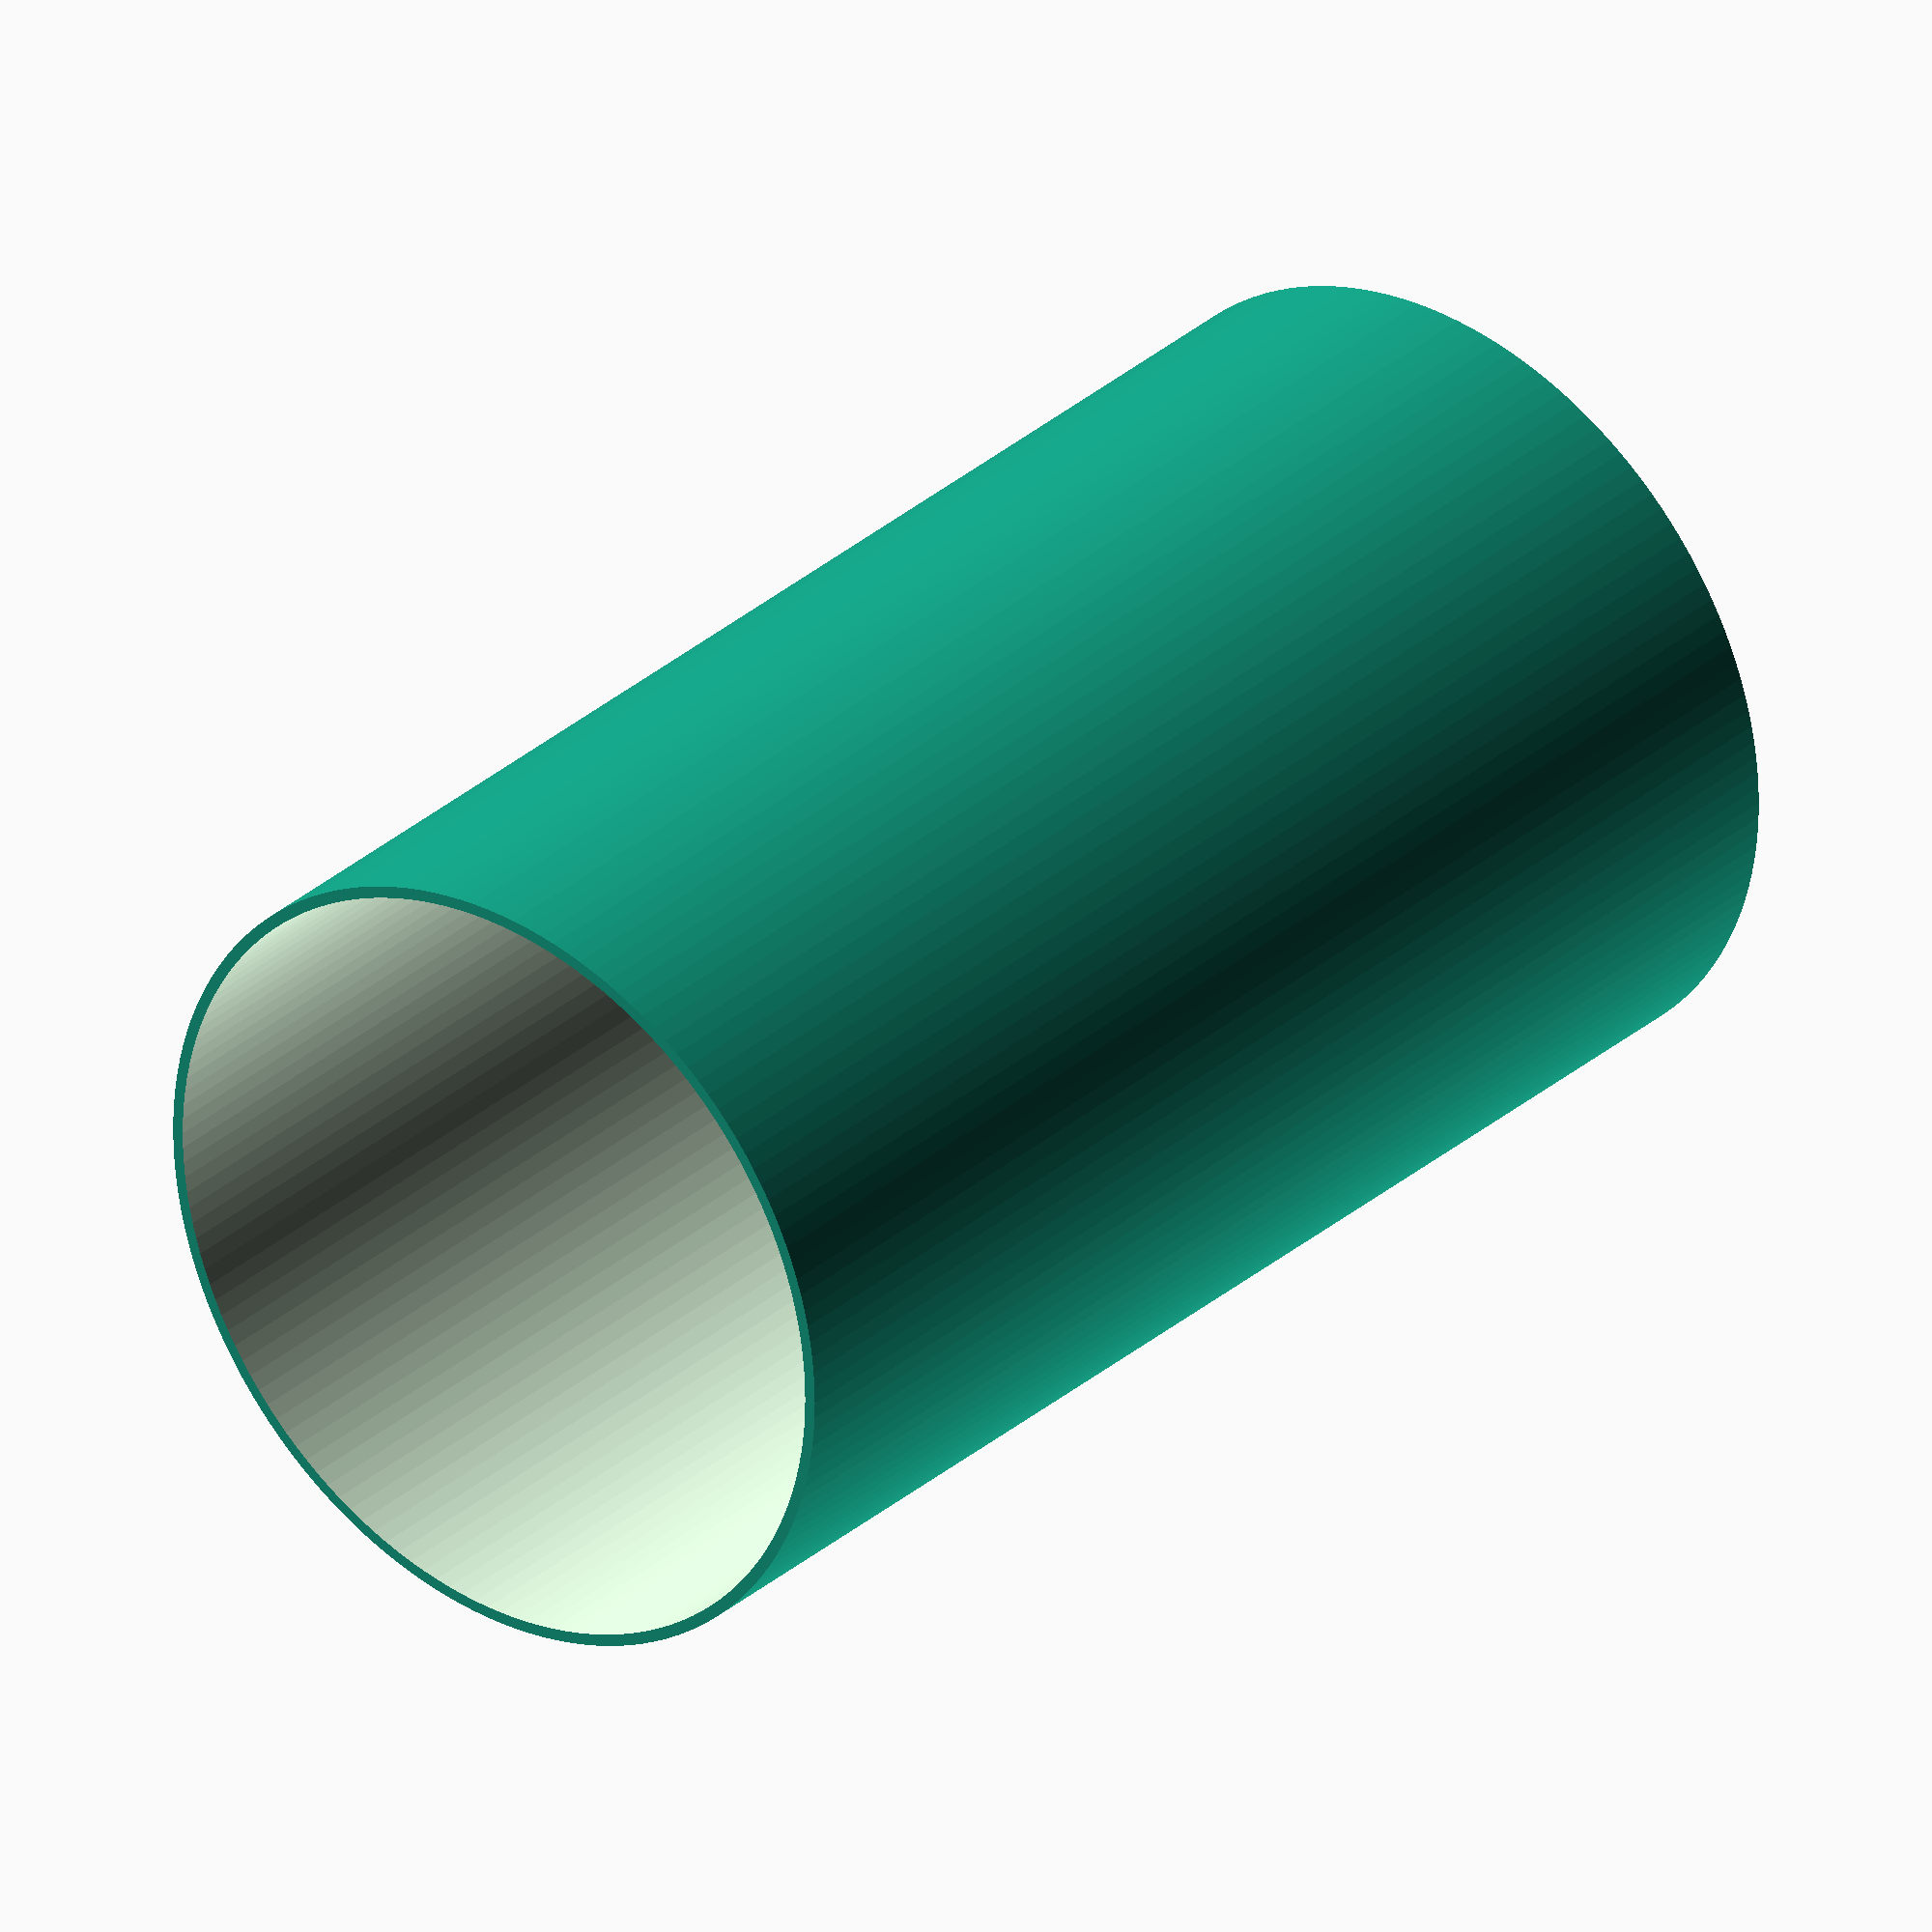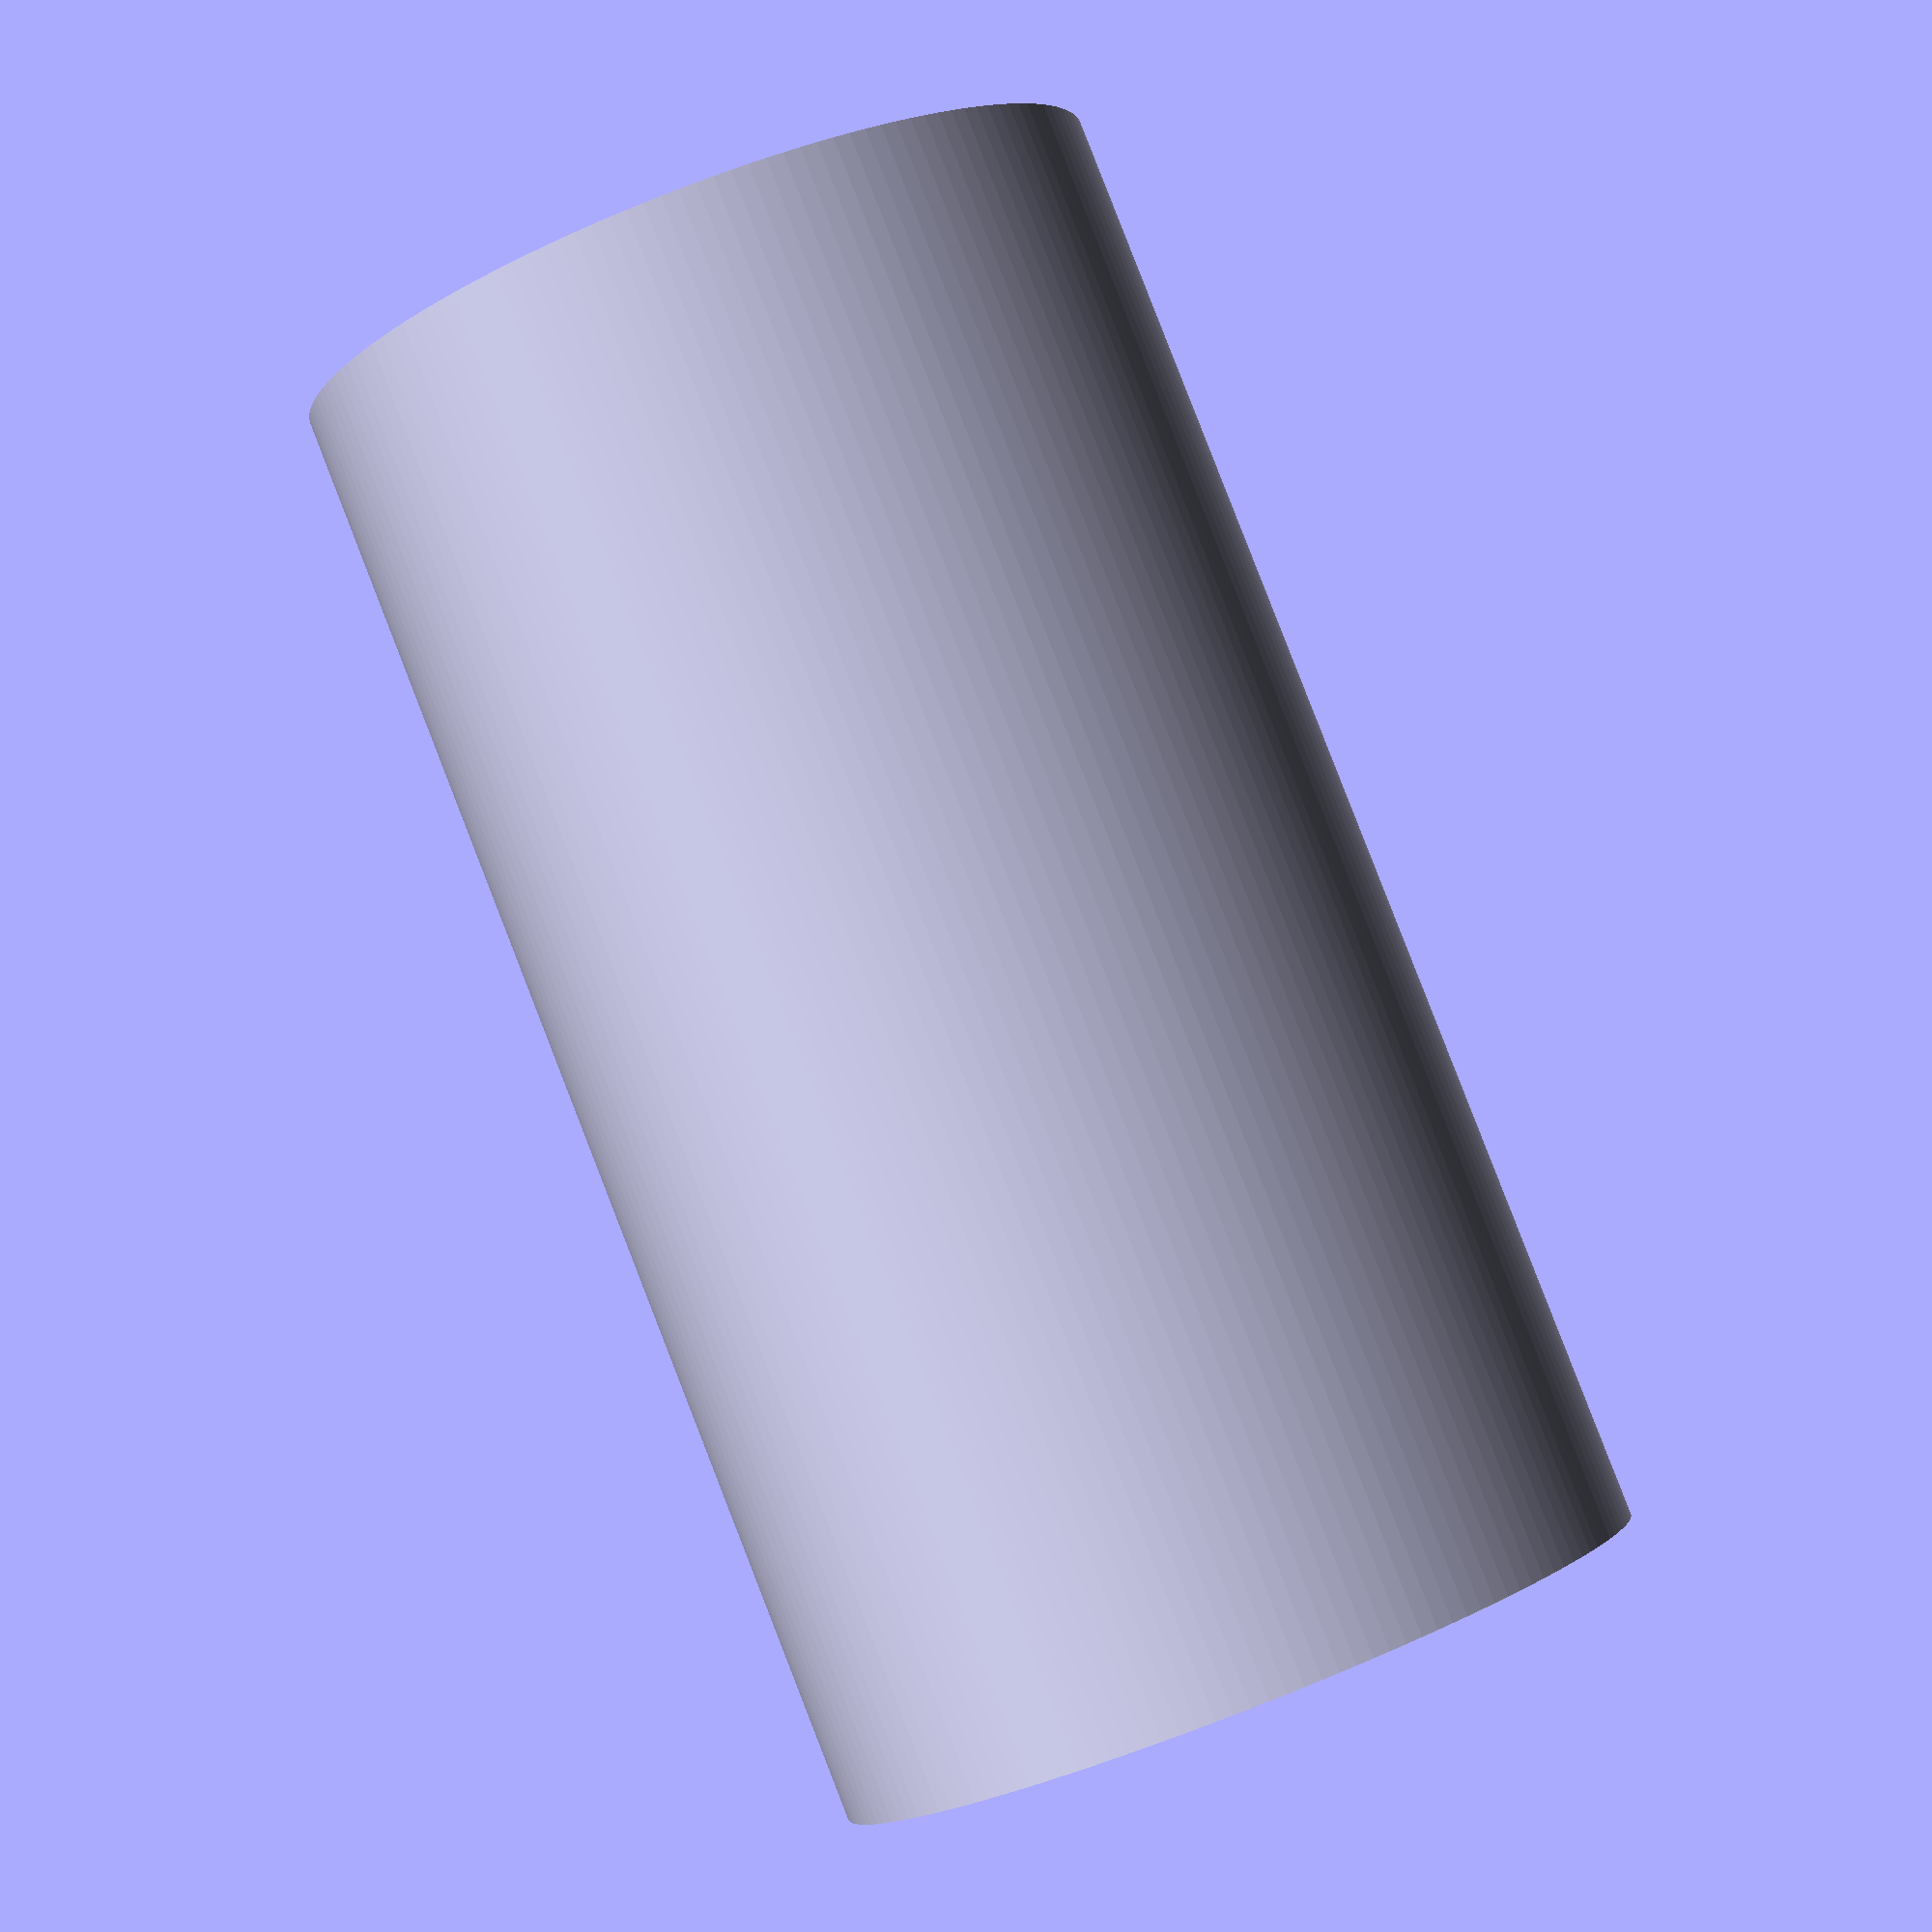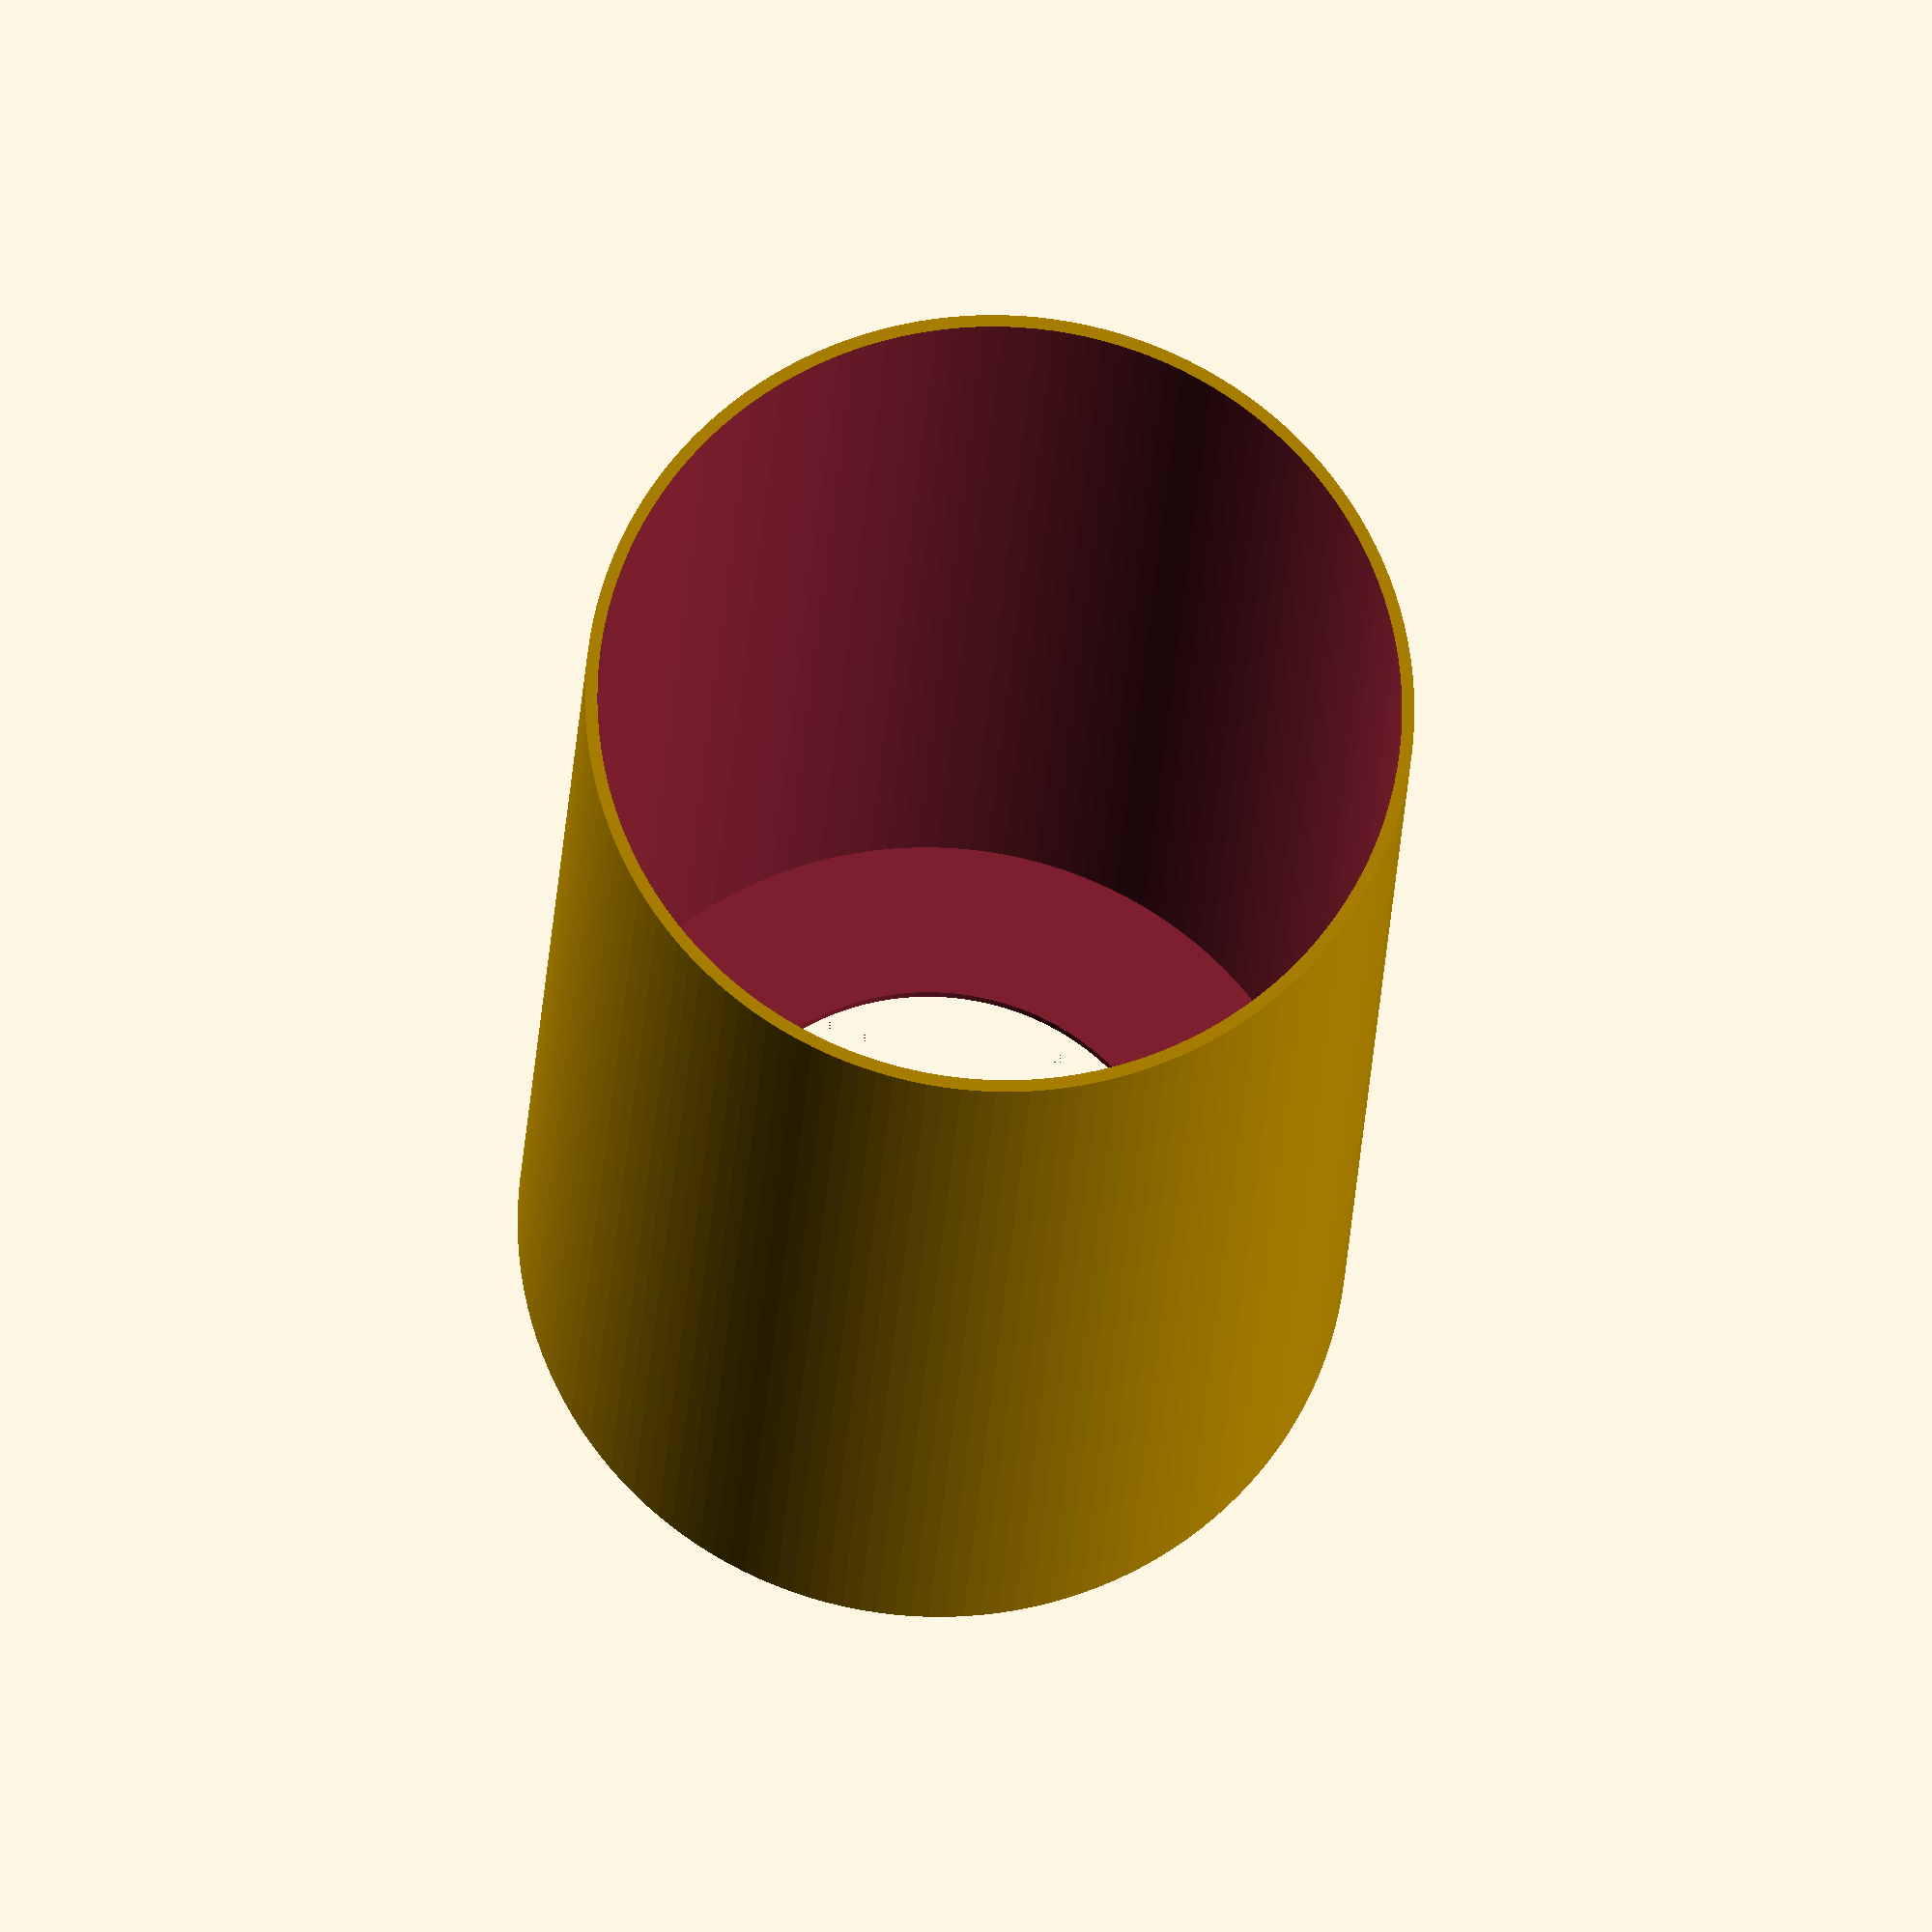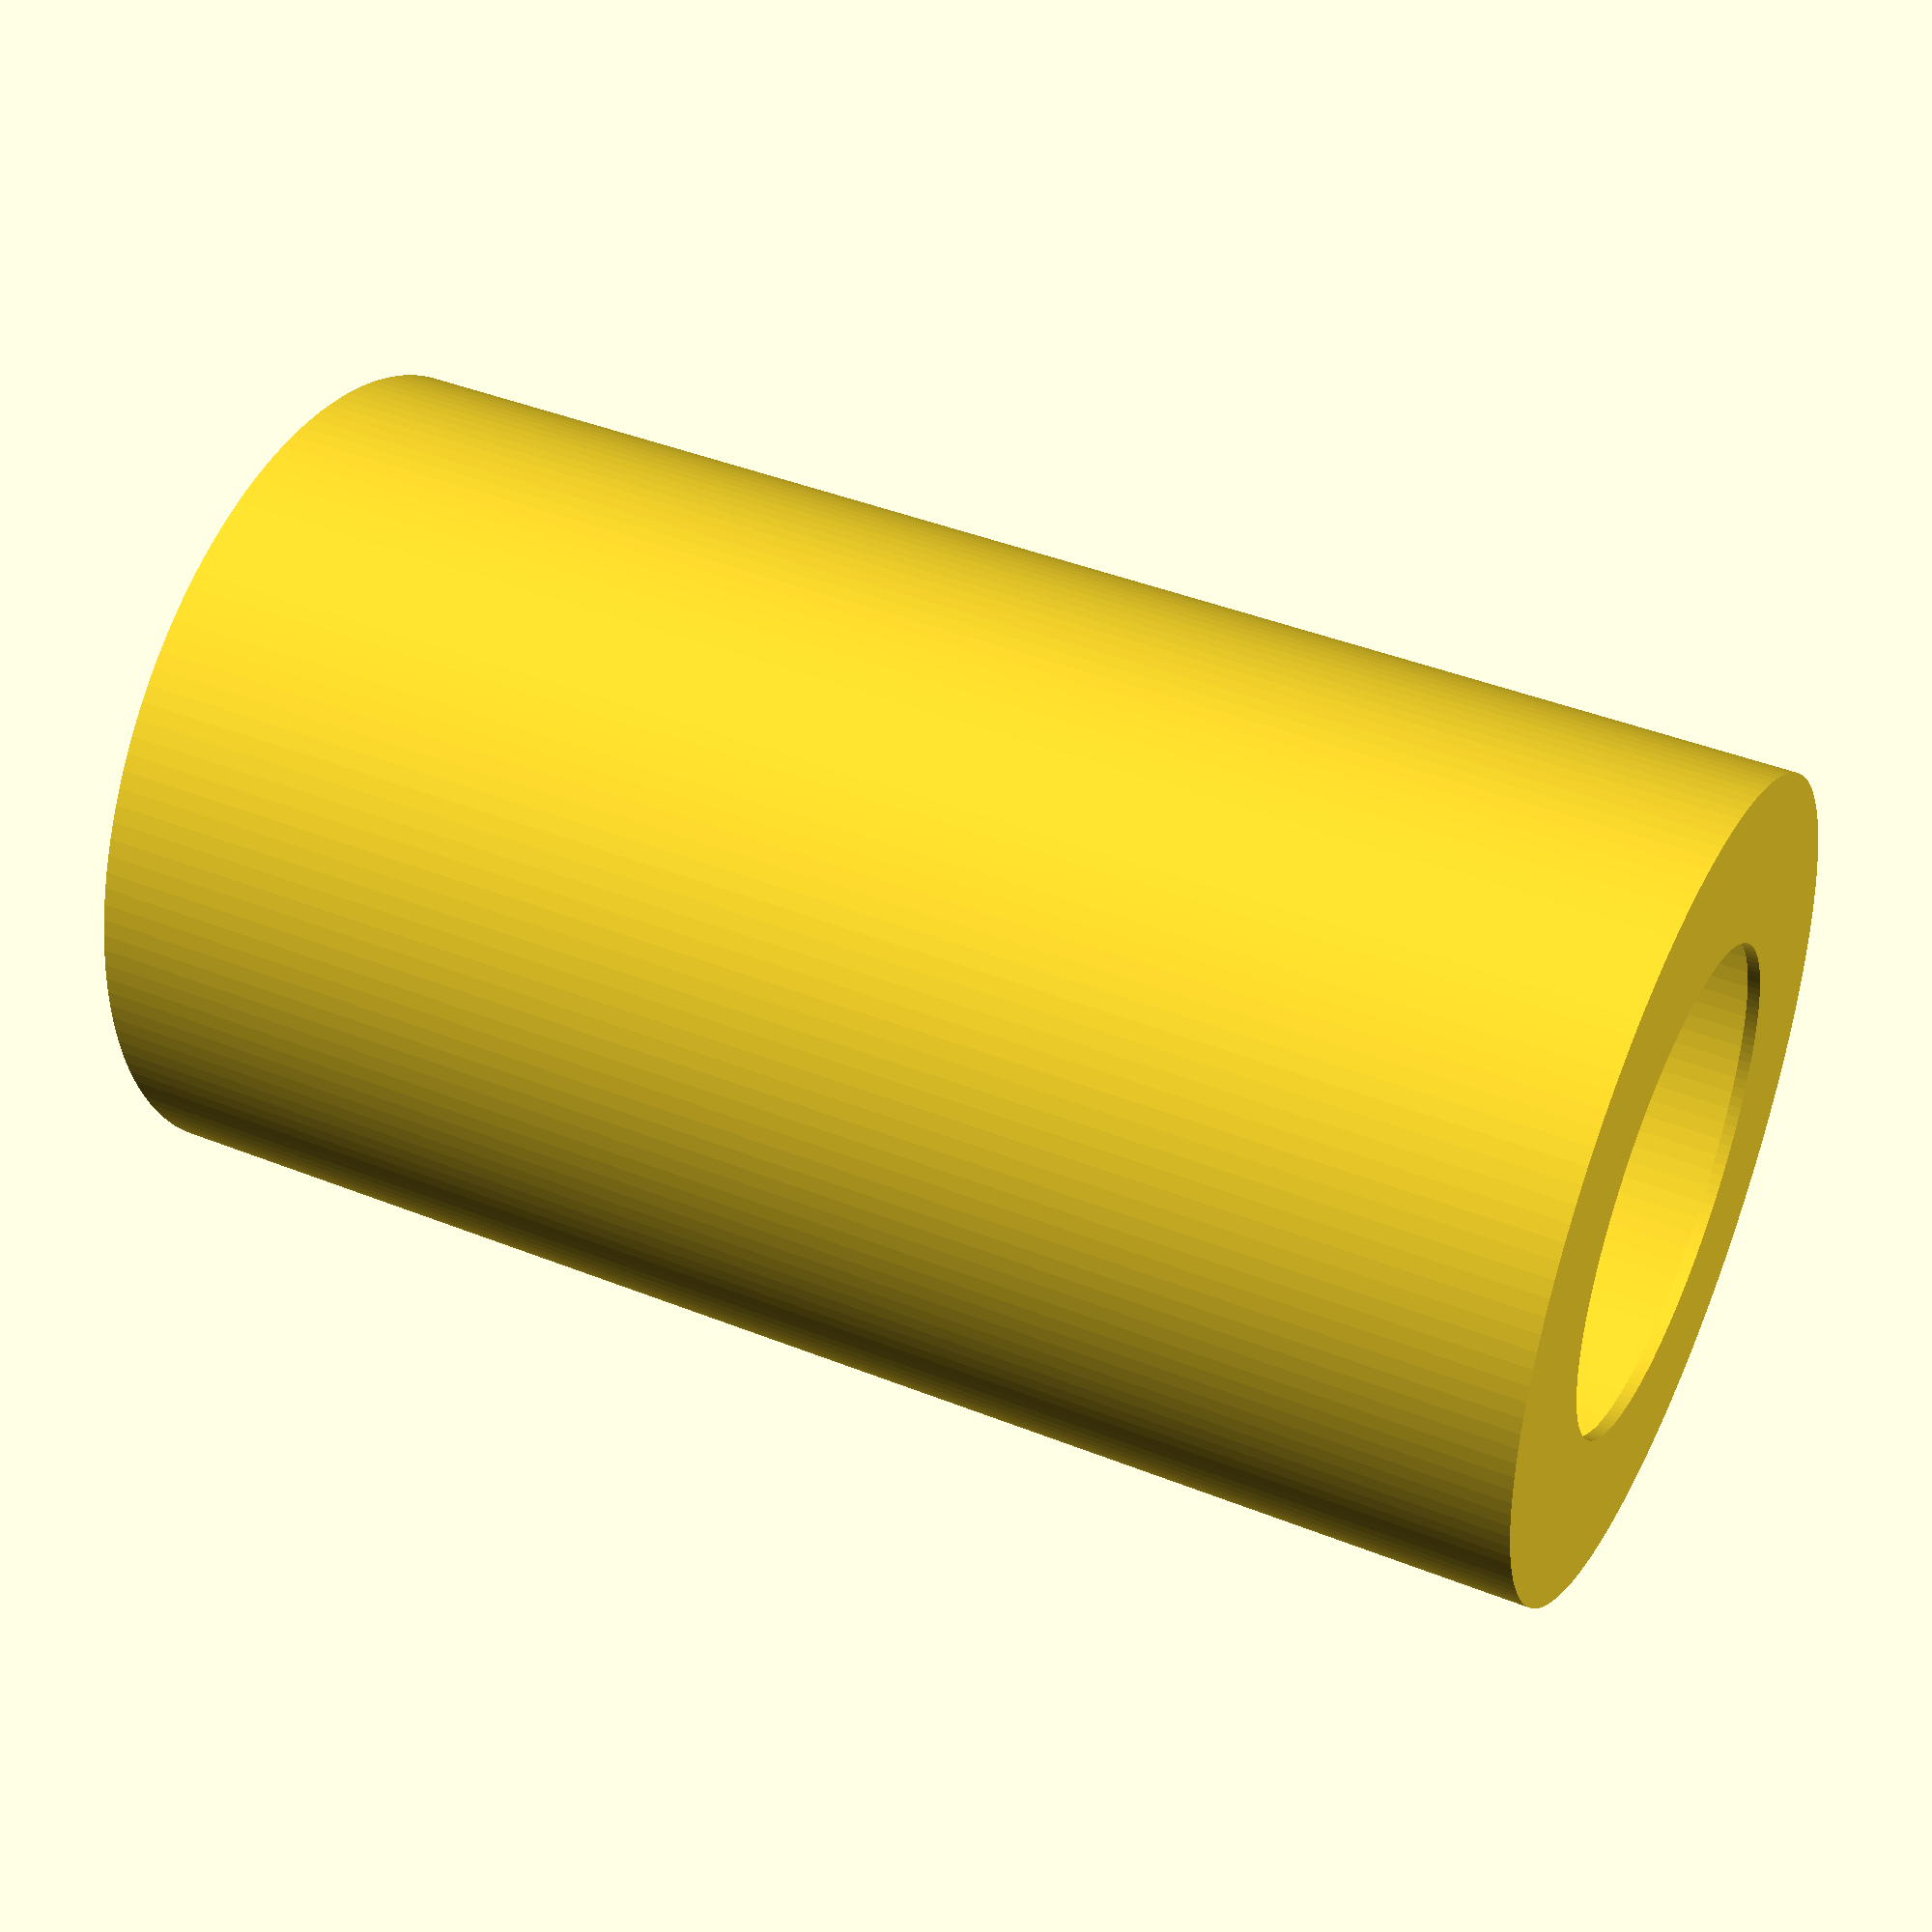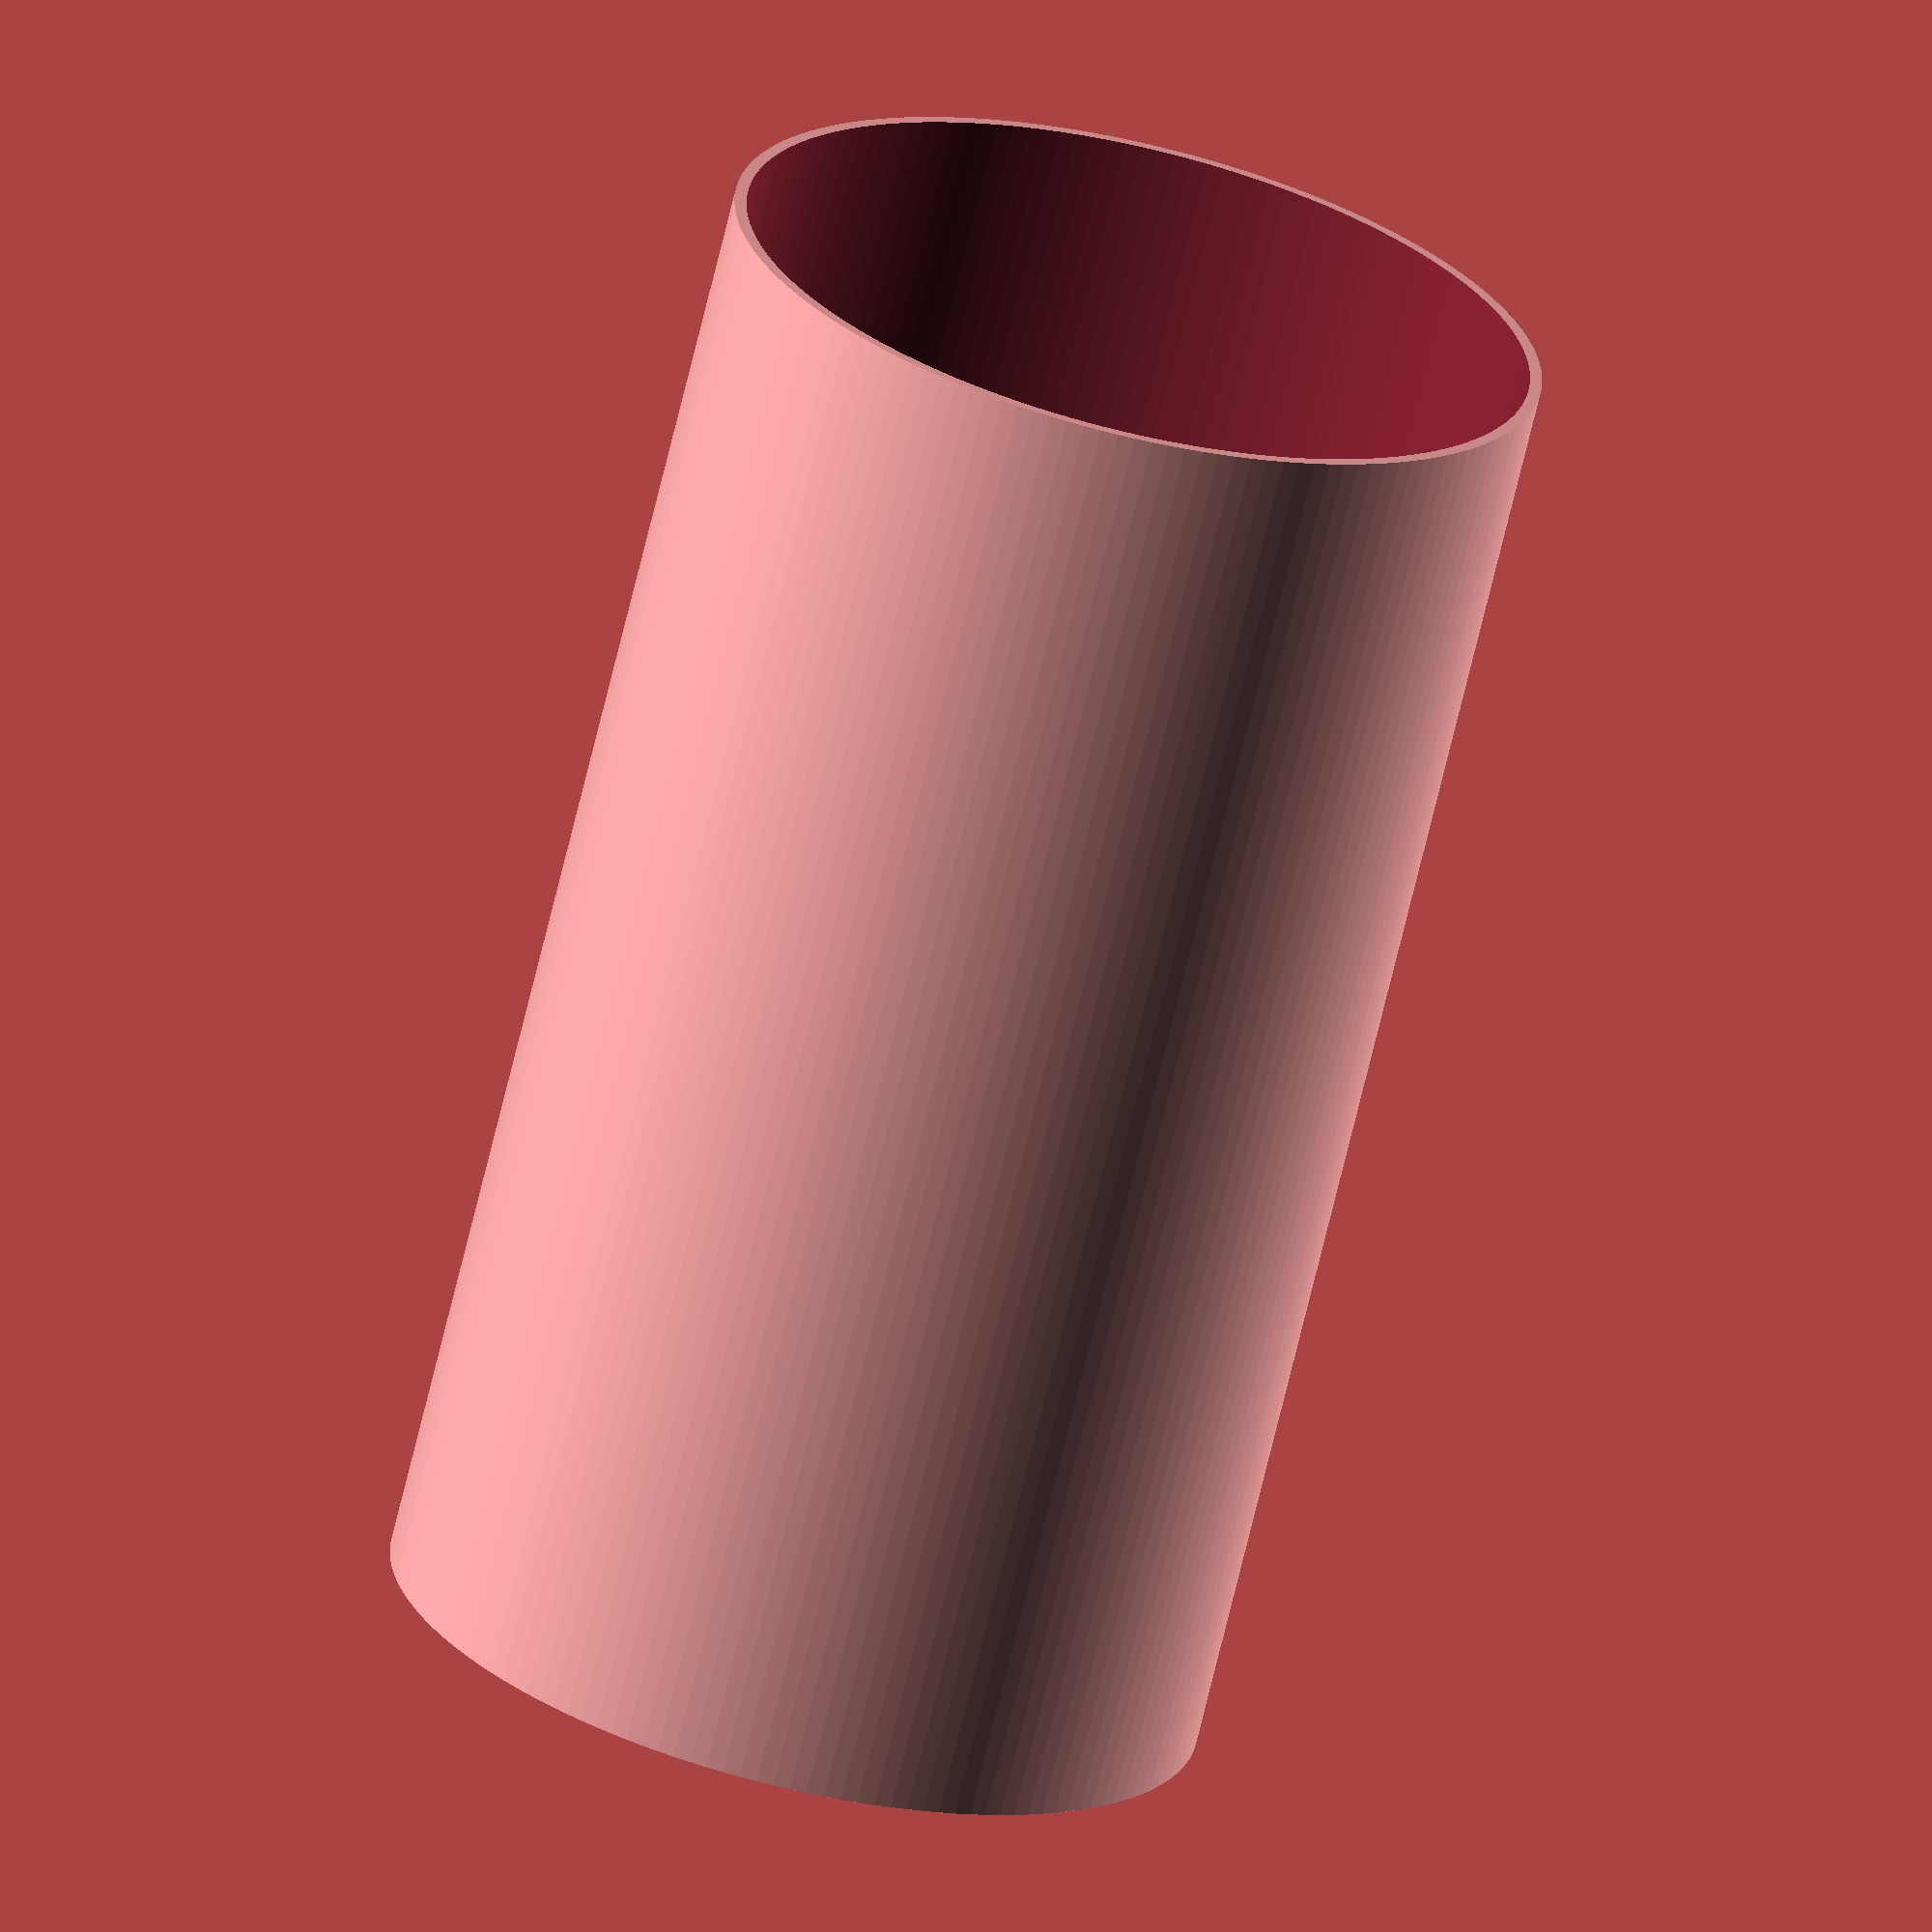
<openscad>
//=============================================================================
// havsris-shade.scad
//
// Lamp shade for IKEA's HAVSRIS cordset.
//=============================================================================
// Written in 2023 by Patrick Barrett
//
// To the extent possible under law, the author(s) have dedicated all copyright
// and related and neighboring rights to this work to the public domain
// worldwide. This work is distributed without any warranty.
//
// See <http://creativecommons.org/publicdomain/zero/1.0/> for full dedication.
//=============================================================================

//=============================================================================
// dimensions
//=============================================================================

wall = 1;

body_id = 65;
body_h = 120;

socket_d = 40;

$fn = 150;

abit = 0.01;
alot = 1000;

body_od = body_id + 2*wall;

//=============================================================================
// main soild
//=============================================================================

difference() {
    cylinder(d = body_od, h = body_h);
    
    translate([0,0,wall])
    cylinder(d = body_id, h = alot);
    
    translate([0,0,-abit])
    cylinder(d = socket_d, h = alot);
}
    
</openscad>
<views>
elev=328.5 azim=107.9 roll=39.4 proj=o view=wireframe
elev=273.2 azim=340.3 roll=338.7 proj=p view=wireframe
elev=200.7 azim=40.1 roll=182.6 proj=o view=solid
elev=138.3 azim=305.8 roll=64.2 proj=p view=solid
elev=69.0 azim=248.9 roll=346.6 proj=o view=wireframe
</views>
